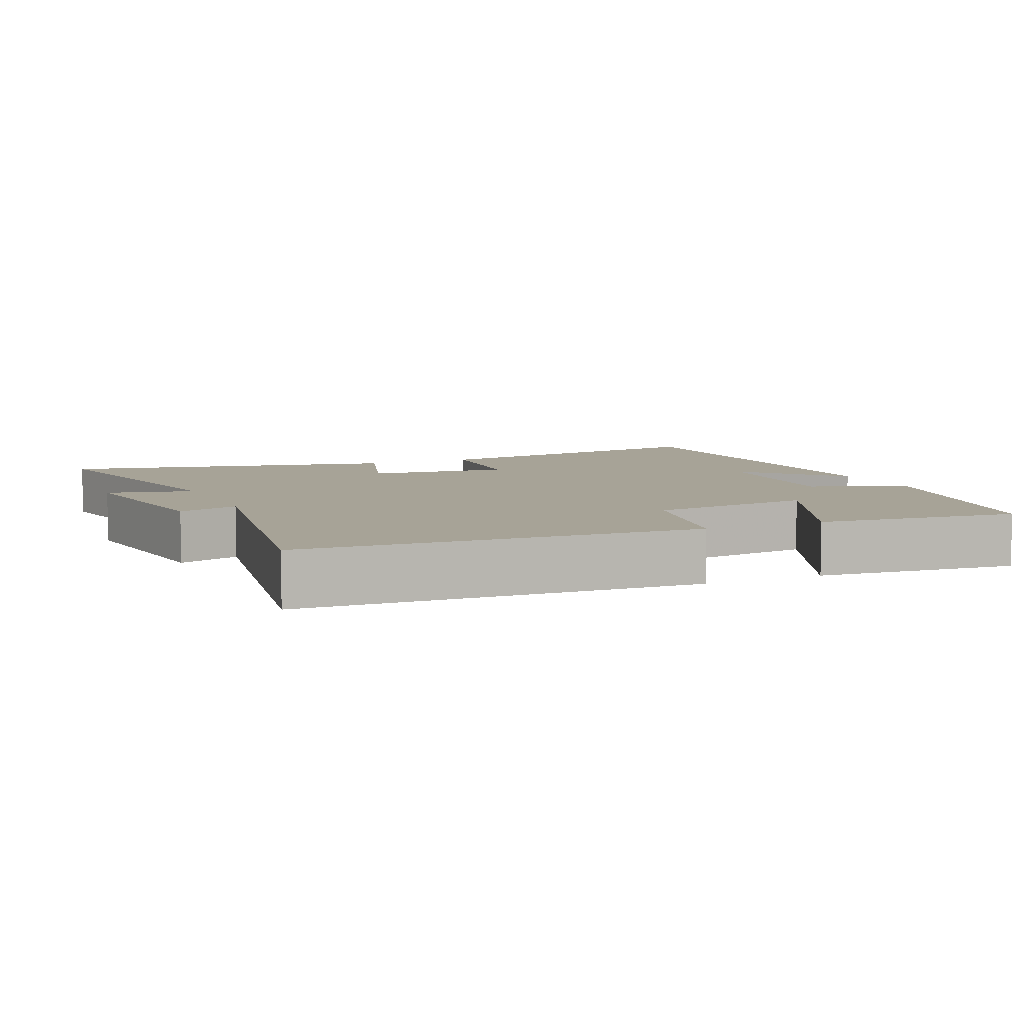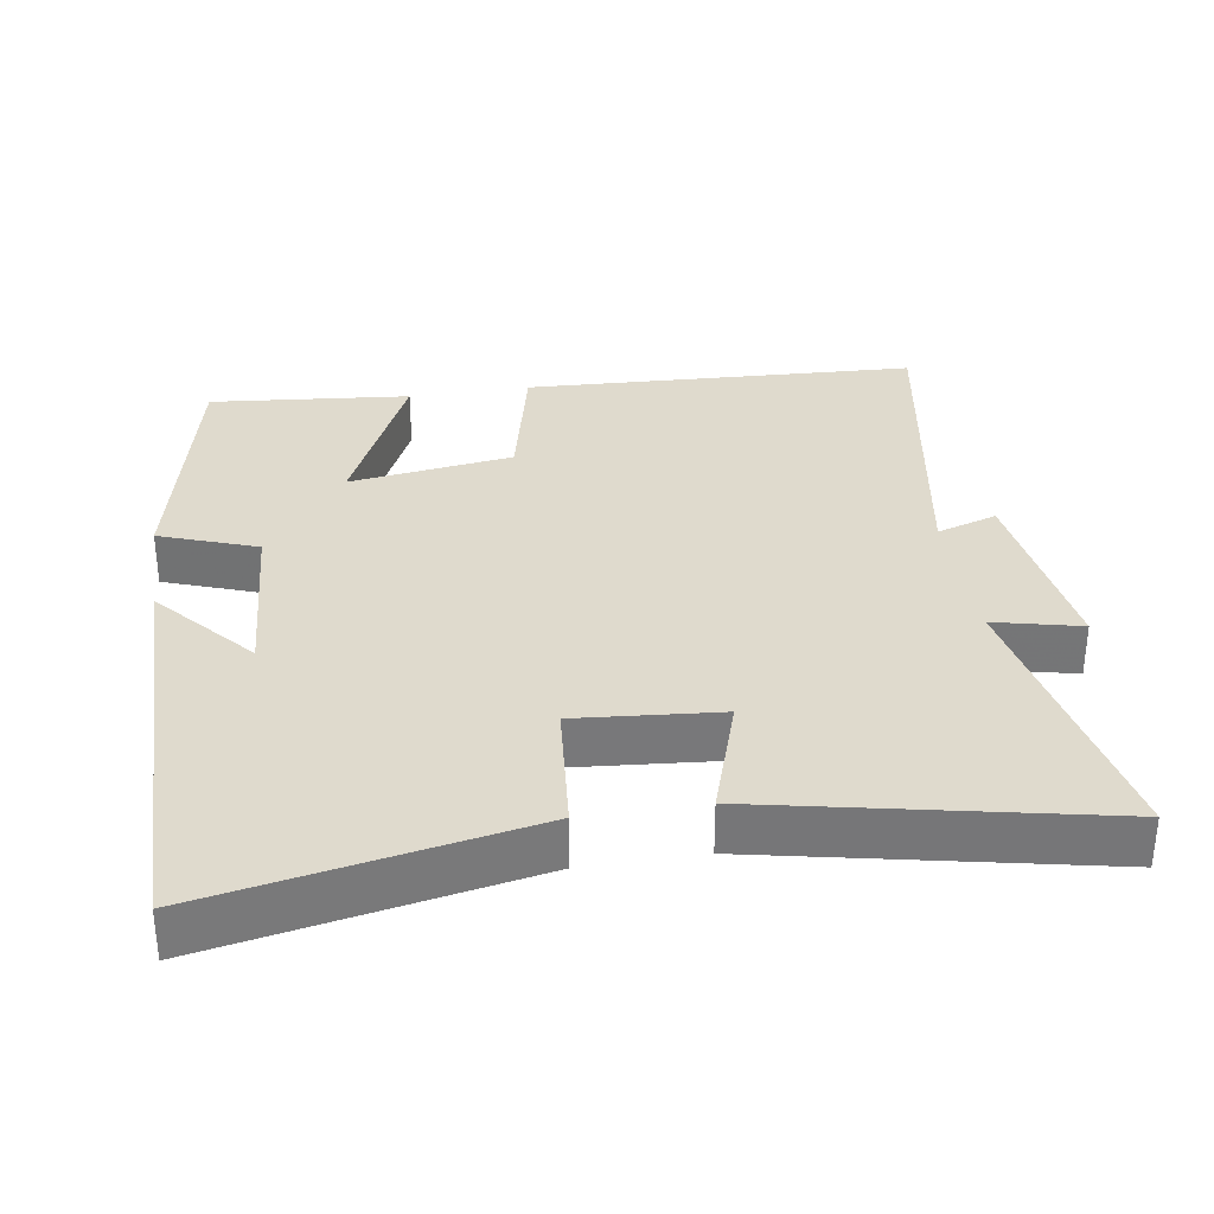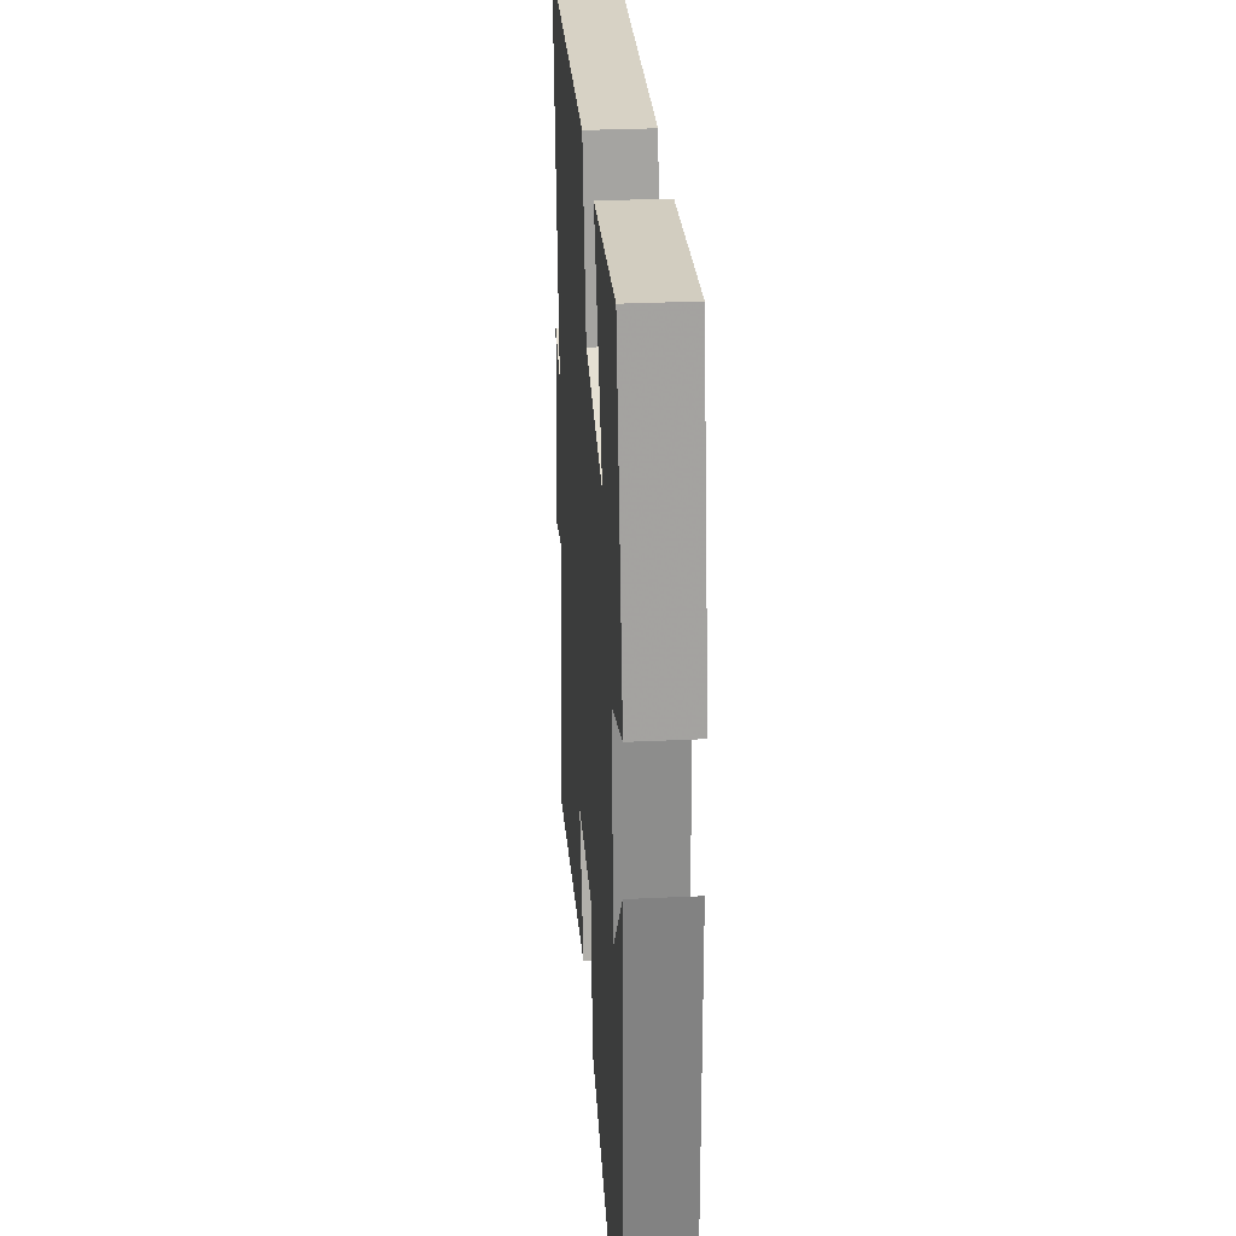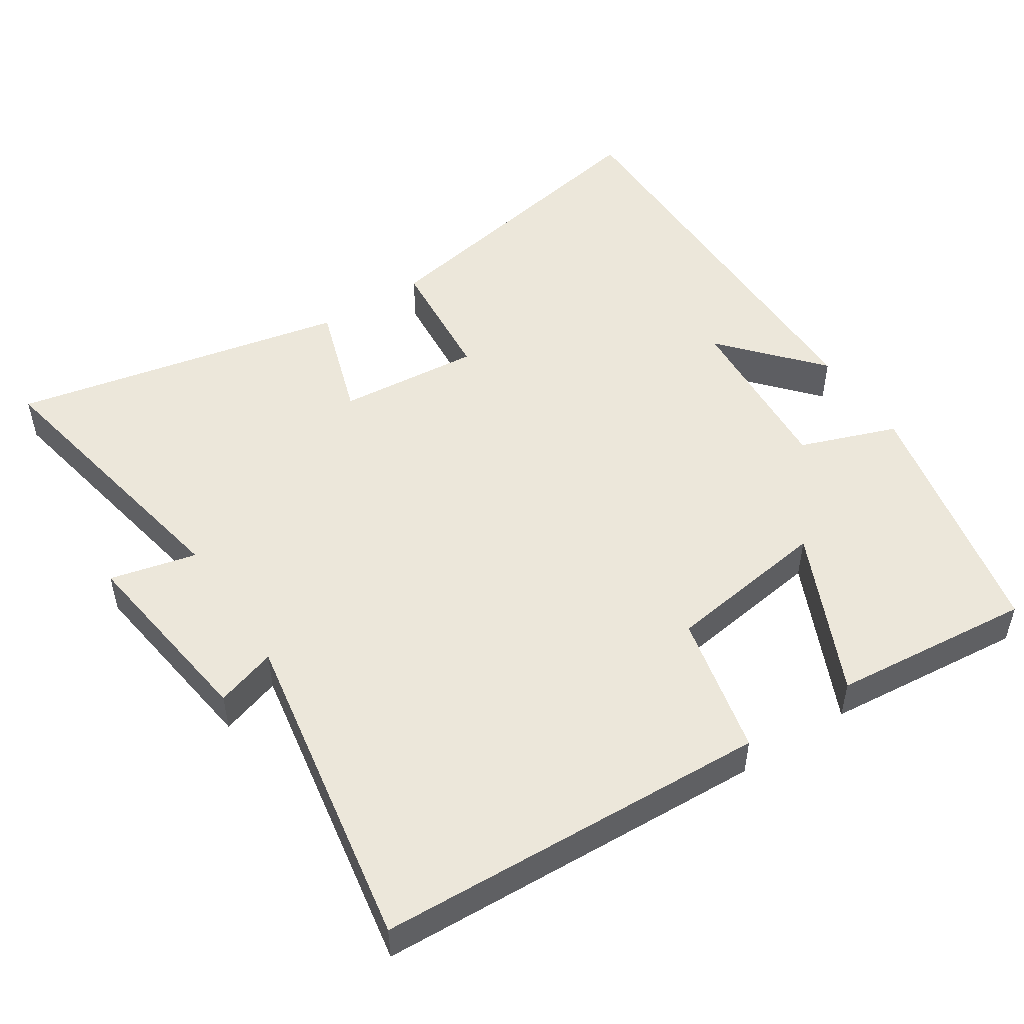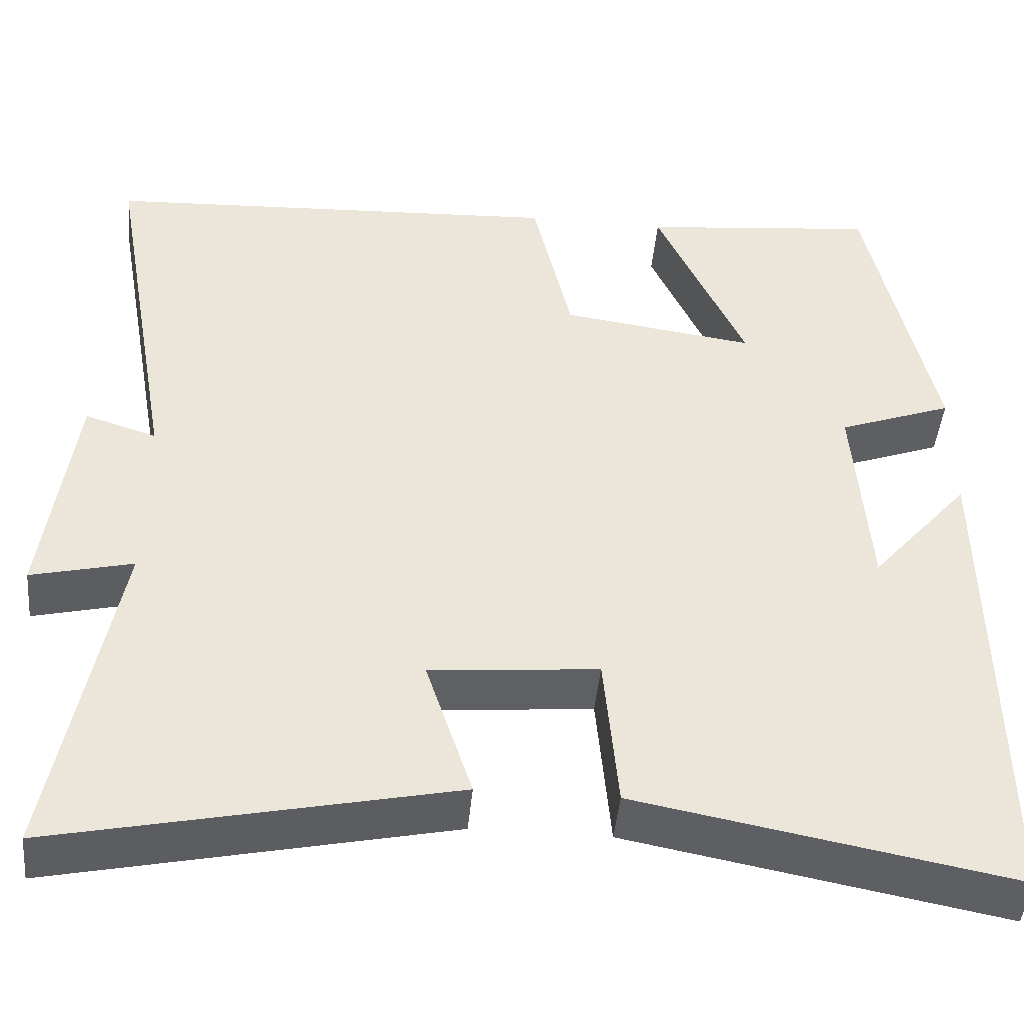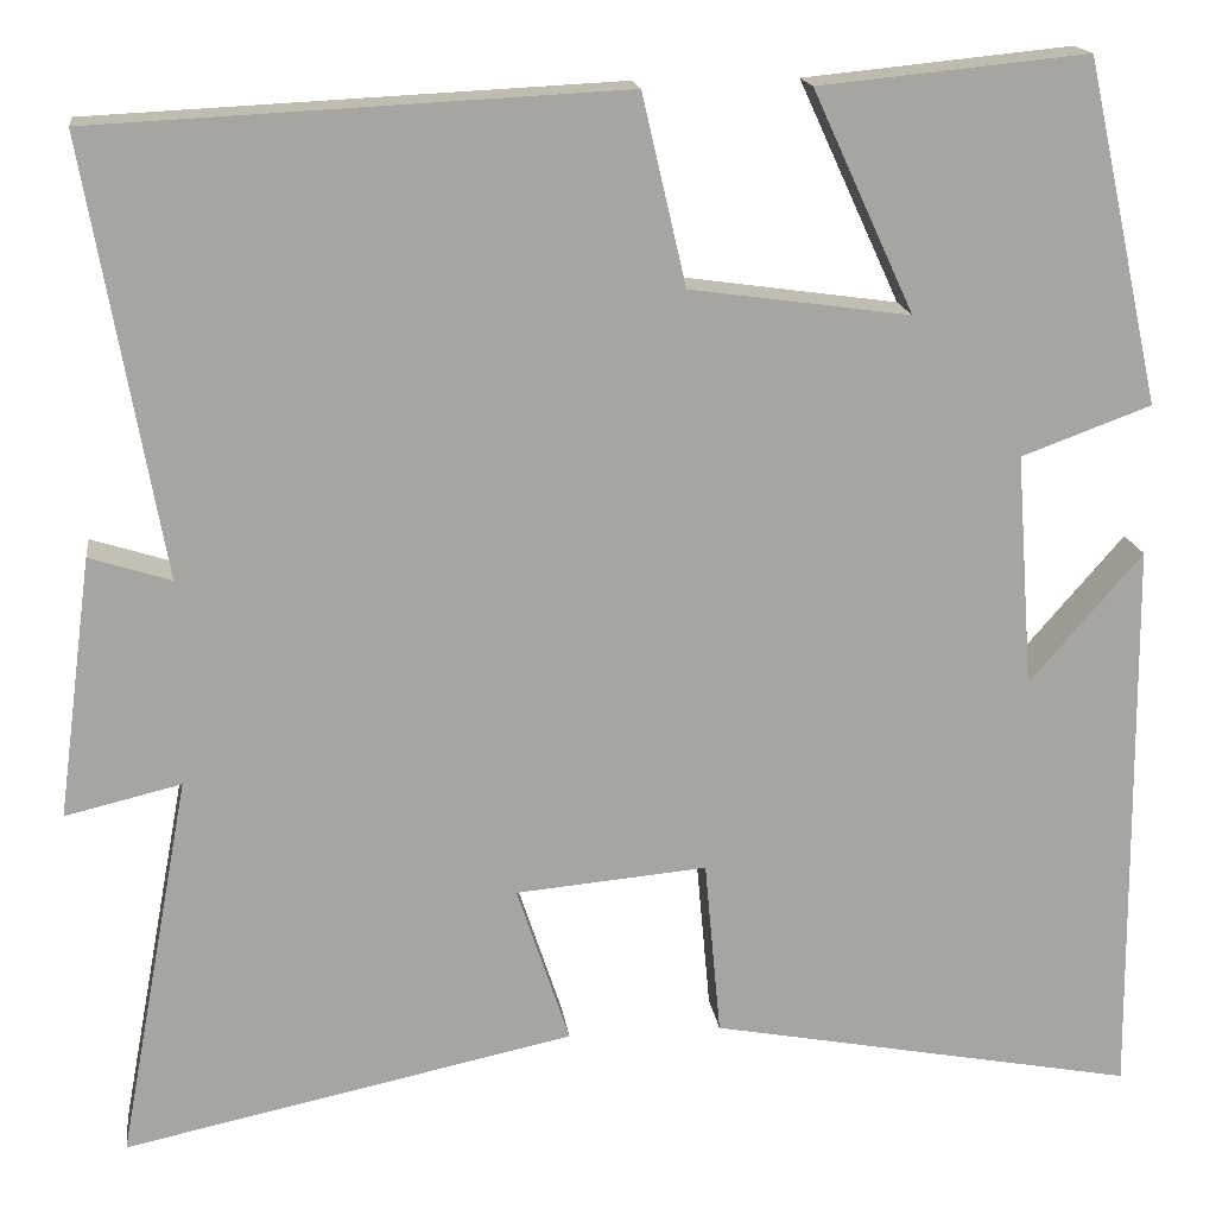
<metadata>
{"format":"obj","ext":"obj","renderer":"f3d","projection":"perspective","resolution":1024,"background":"white","views":[{"elev":6.7,"azim":-24.1,"up":"+Y"},{"elev":32.8,"azim":170.9,"up":"+Y"},{"elev":30.1,"azim":86.0,"up":"+Z"},{"elev":50.3,"azim":-33.4,"up":"+Y"},{"elev":-44.9,"azim":-5.3,"up":"+Z"},{"elev":16.7,"azim":-7.4,"up":"+Z"}]}
</metadata>
<code>
v 0.505 0.07 -0.584
v 0.058 0.07 -0.5
v 0.041 0.07 -0.315
v -0.159 0.07 -0.333
v -0.104 0.07 -0.5
v -0.575 0.07 -0.6
v -0.5 0.07 -0.196
v -0.621 0.07 -0.225
v -0.585 0.07 0.047
v -0.5 0.07 0.02
v -0.58 0.07 0.473
v -0.03 0.07 0.5
v 0.016 0.07 0.302
v 0.246 0.07 0.27
v 0.14 0.07 0.5
v 0.421 0.07 0.528
v 0.5 0.07 0.17
v 0.364 0.07 0.12
v 0.382 0.07 -0.124
v 0.5 0.07 0.012
v 0.505 0 -0.584
v 0.058 0 -0.5
v 0.041 0 -0.315
v -0.159 0 -0.333
v -0.104 0 -0.5
v -0.575 0 -0.6
v -0.5 0 -0.196
v -0.621 0 -0.225
v -0.585 0 0.047
v -0.5 0 0.02
v -0.58 0 0.473
v -0.03 0 0.5
v 0.016 0 0.302
v 0.246 0 0.27
v 0.14 0 0.5
v 0.421 0 0.528
v 0.5 0 0.17
v 0.364 0 0.12
v 0.382 0 -0.124
v 0.5 0 0.012
f 19 20 1 2
f 18 19 2 3
f 16 17 18
f 15 16 18
f 14 15 18
f 18 3 4
f 14 18 4
f 13 14 4
f 12 13 4
f 11 12 4
f 10 11 4
f 7 8 9 10
f 7 10 4 5
f 5 6 7
f 22 21 40 39
f 23 22 39 38
f 38 37 36
f 38 36 35
f 38 35 34
f 24 23 38
f 24 38 34
f 24 34 33
f 24 33 32
f 24 32 31
f 24 31 30
f 30 29 28 27
f 25 24 30 27
f 27 26 25
f 1 21 22 2
f 2 22 23 3
f 3 23 24 4
f 4 24 25 5
f 5 25 26 6
f 6 26 27 7
f 7 27 28 8
f 8 28 29 9
f 9 29 30 10
f 10 30 31 11
f 11 31 32 12
f 12 32 33 13
f 13 33 34 14
f 14 34 35 15
f 15 35 36 16
f 16 36 37 17
f 17 37 38 18
f 18 38 39 19
f 19 39 40 20
f 20 40 21 1

</code>
